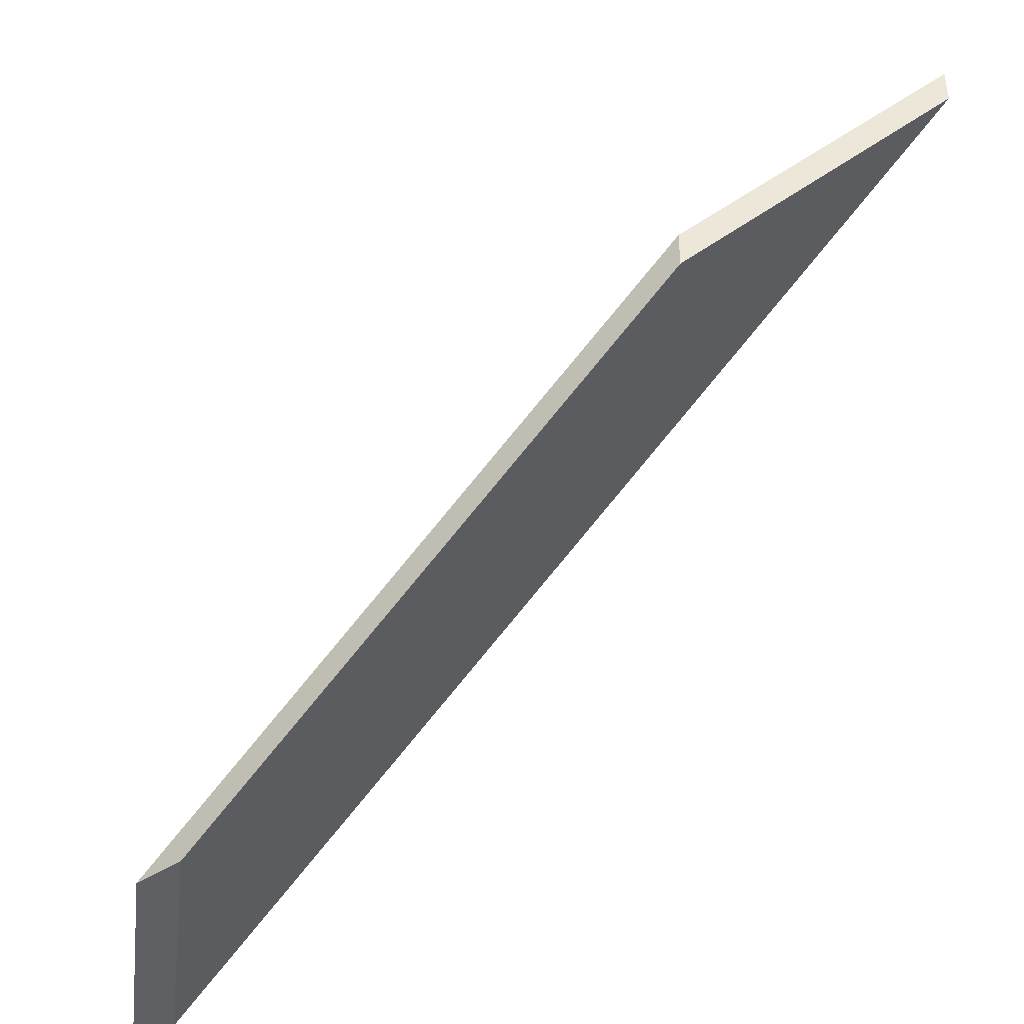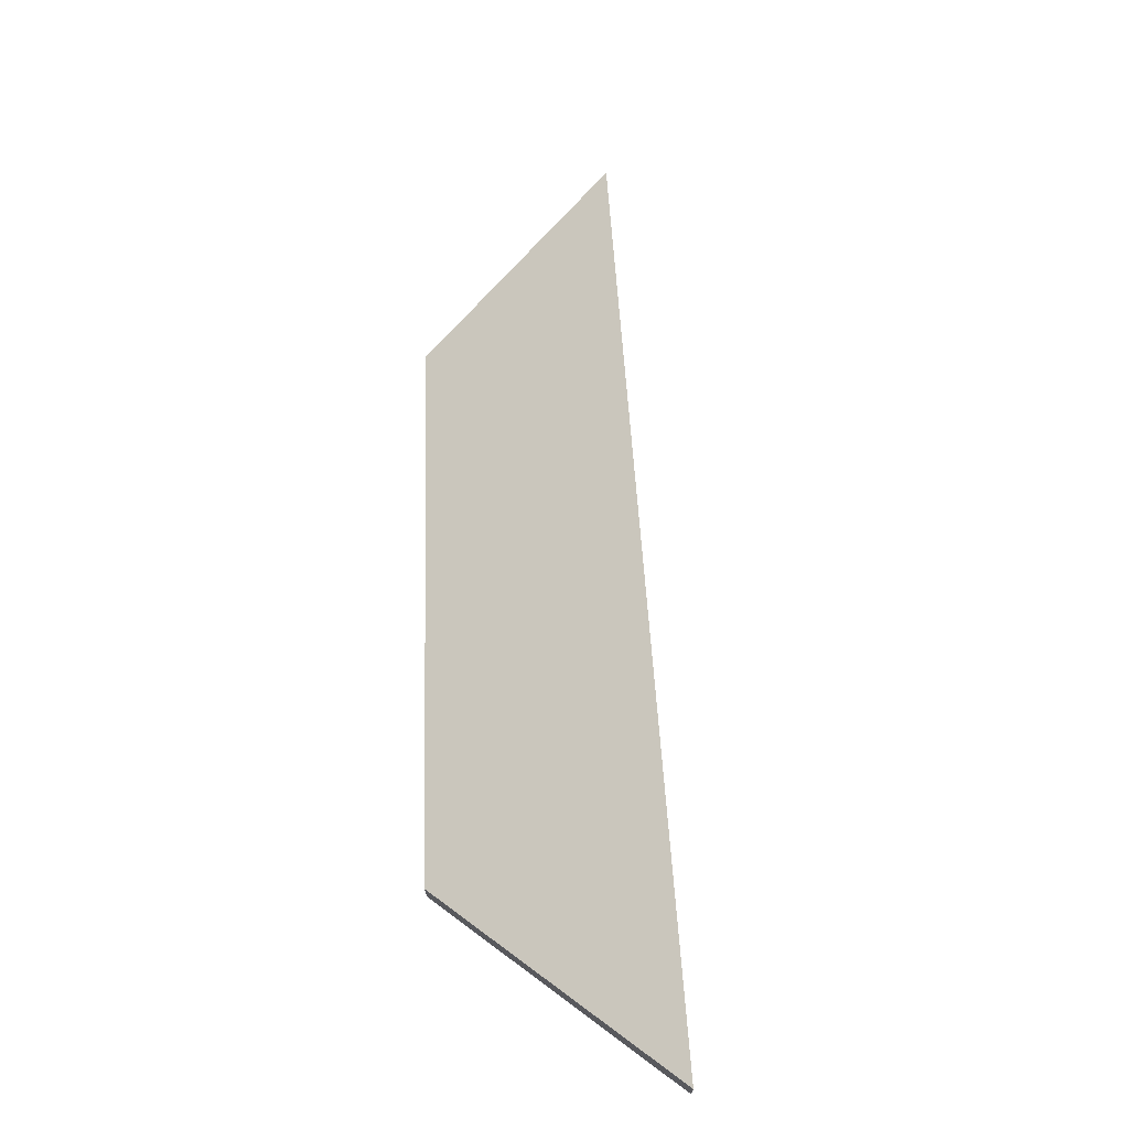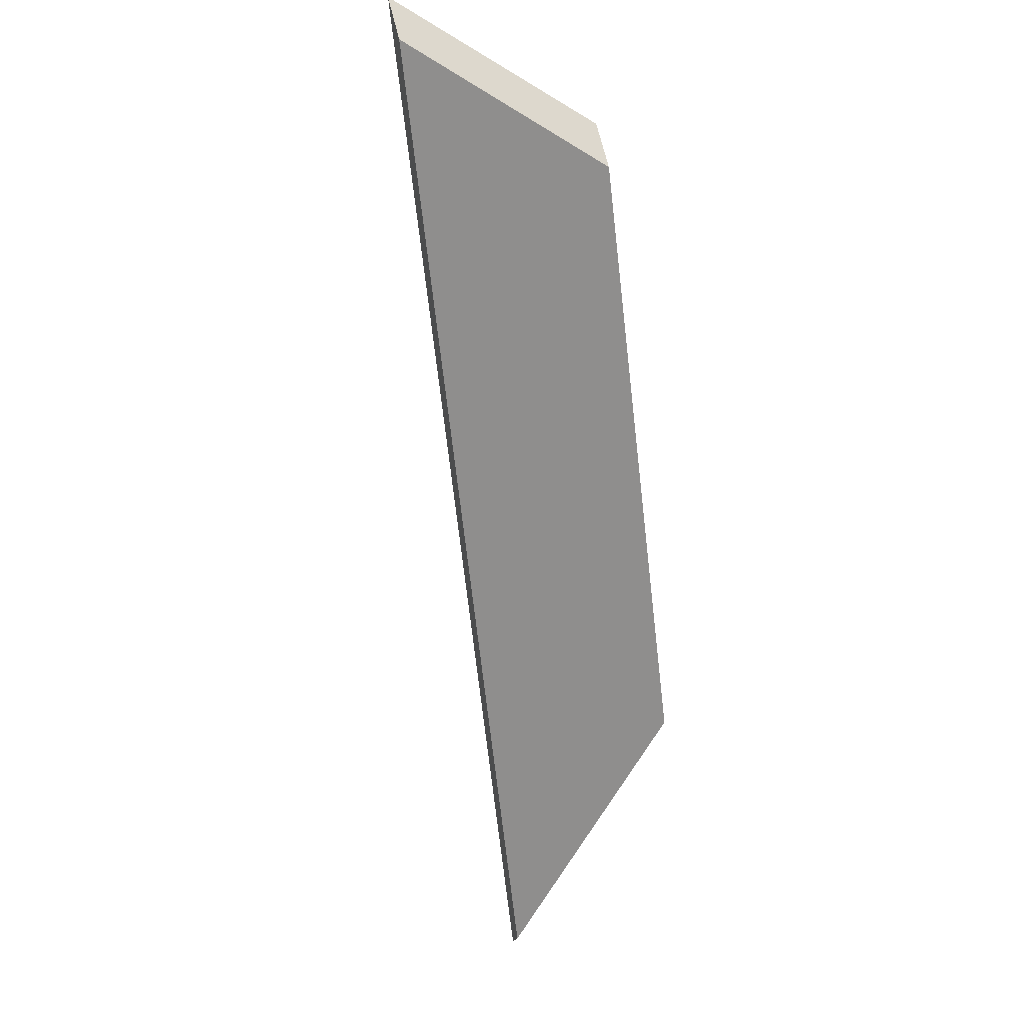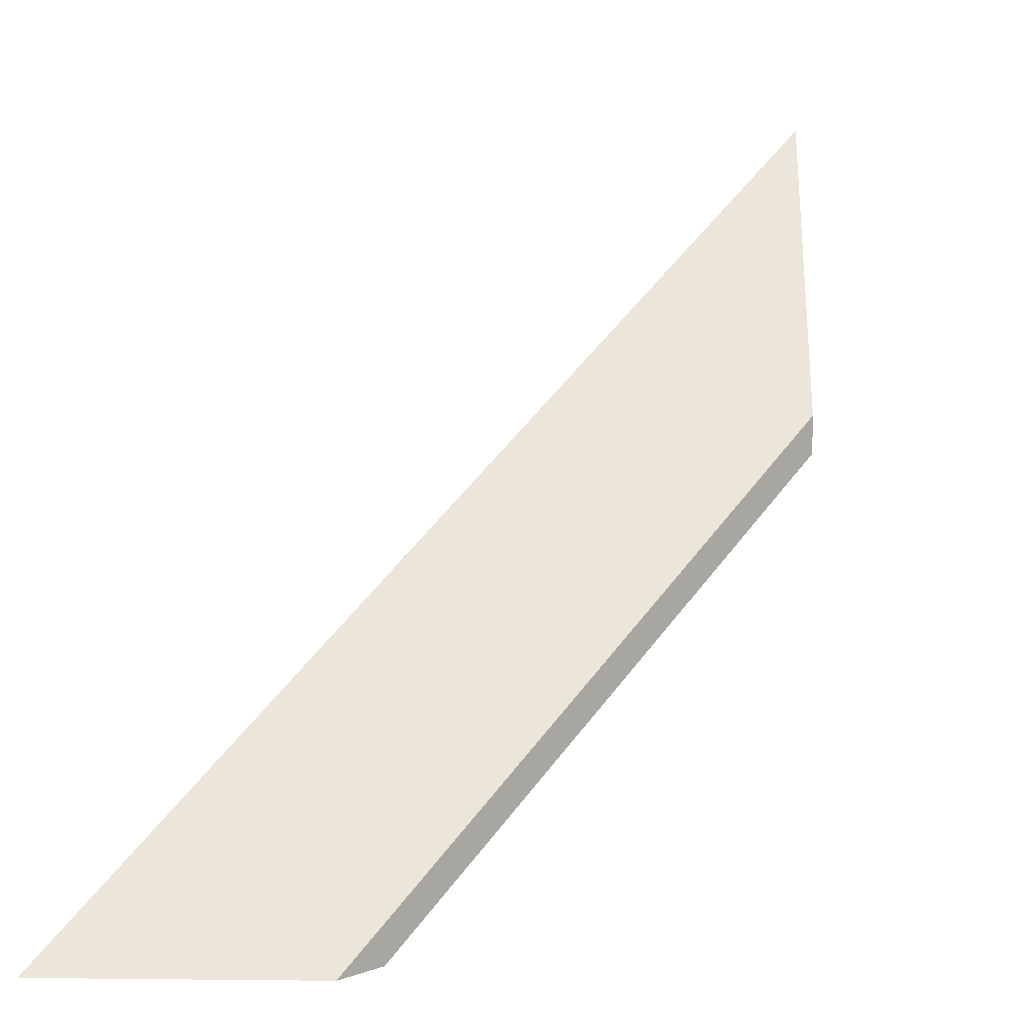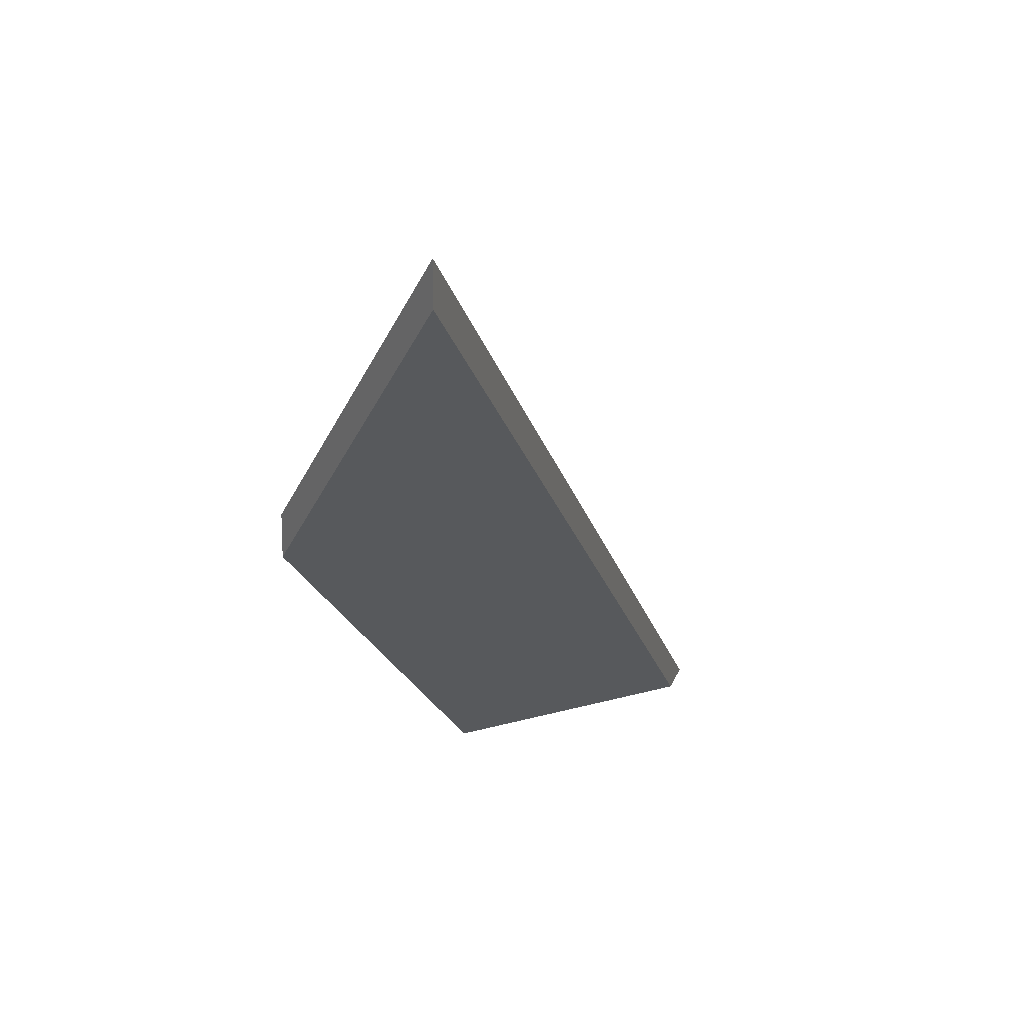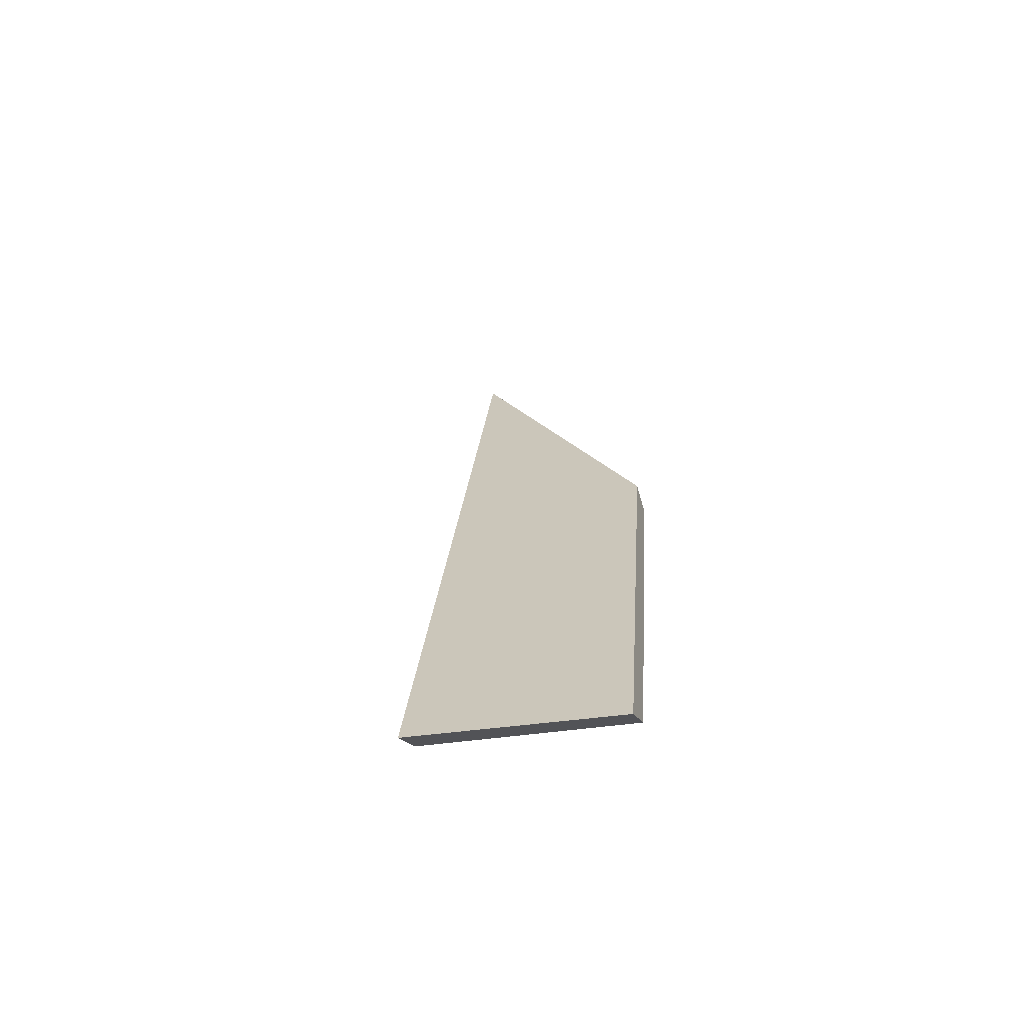
<metadata>
{"format":"obj","ext":"obj","renderer":"f3d","projection":"perspective","resolution":1024,"background":"white","views":[{"elev":-42.8,"azim":113.7,"up":"+Y"},{"elev":74.2,"azim":162.8,"up":"+Y"},{"elev":-17.3,"azim":-8.8,"up":"+Z"},{"elev":9.2,"azim":32.1,"up":"+Y"},{"elev":18.2,"azim":-179.8,"up":"+Y"},{"elev":71.0,"azim":-13.6,"up":"+Z"}]}
</metadata>
<code>
v -0.3832 -0.02859 2.524
v -0.3736 -0.04754 2.541
v -0.3834 -0.07477 2.578
v -0.3996 -0.07477 2.588
v -0.4005 -0.07477 2.591
v -0.3996 -0.07477 2.588
v -0.3834 -0.07477 2.578
v -0.3843 -0.07477 2.582
v -0.3843 -0.07477 2.582
v -0.3834 -0.07477 2.578
v -0.3736 -0.04754 2.541
v -0.3736 -0.0449 2.541
v -0.3736 -0.0449 2.541
v -0.3736 -0.04754 2.541
v -0.3832 -0.02859 2.524
v -0.3832 -0.02596 2.524
v -0.3832 -0.02596 2.524
v -0.3832 -0.02859 2.524
v -0.3996 -0.07477 2.588
v -0.4005 -0.07477 2.591
v -0.4005 -0.07477 2.591
v -0.3843 -0.07477 2.582
v -0.3736 -0.0449 2.541
v -0.3832 -0.02596 2.524
f 1 2 3
f 1 3 4
f 5 6 7
f 5 7 8
f 9 10 11
f 9 11 12
f 13 14 15
f 13 15 16
f 17 18 19
f 17 19 20
f 21 22 23
f 21 23 24

</code>
